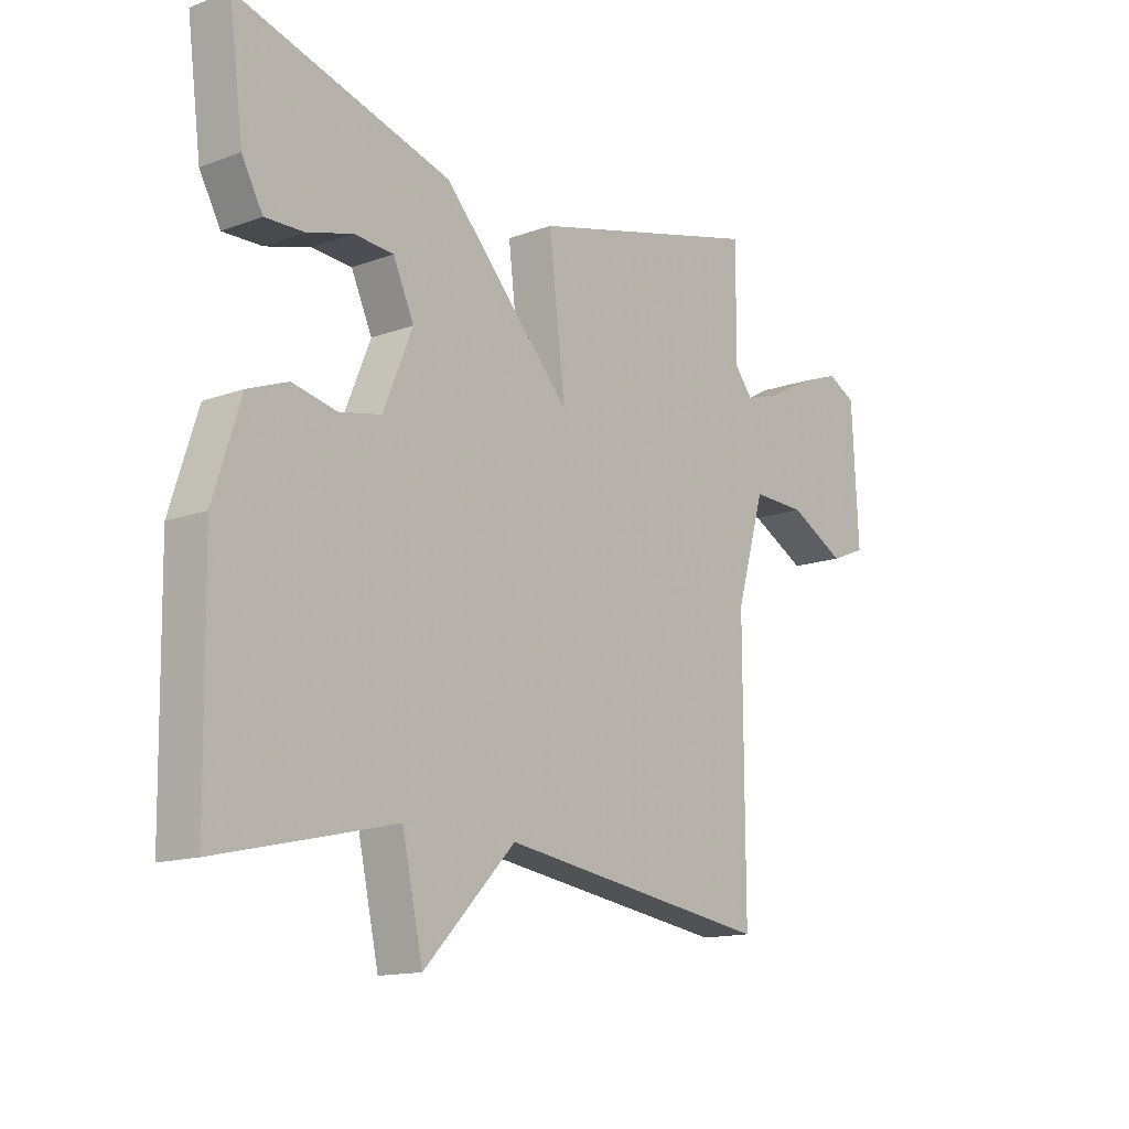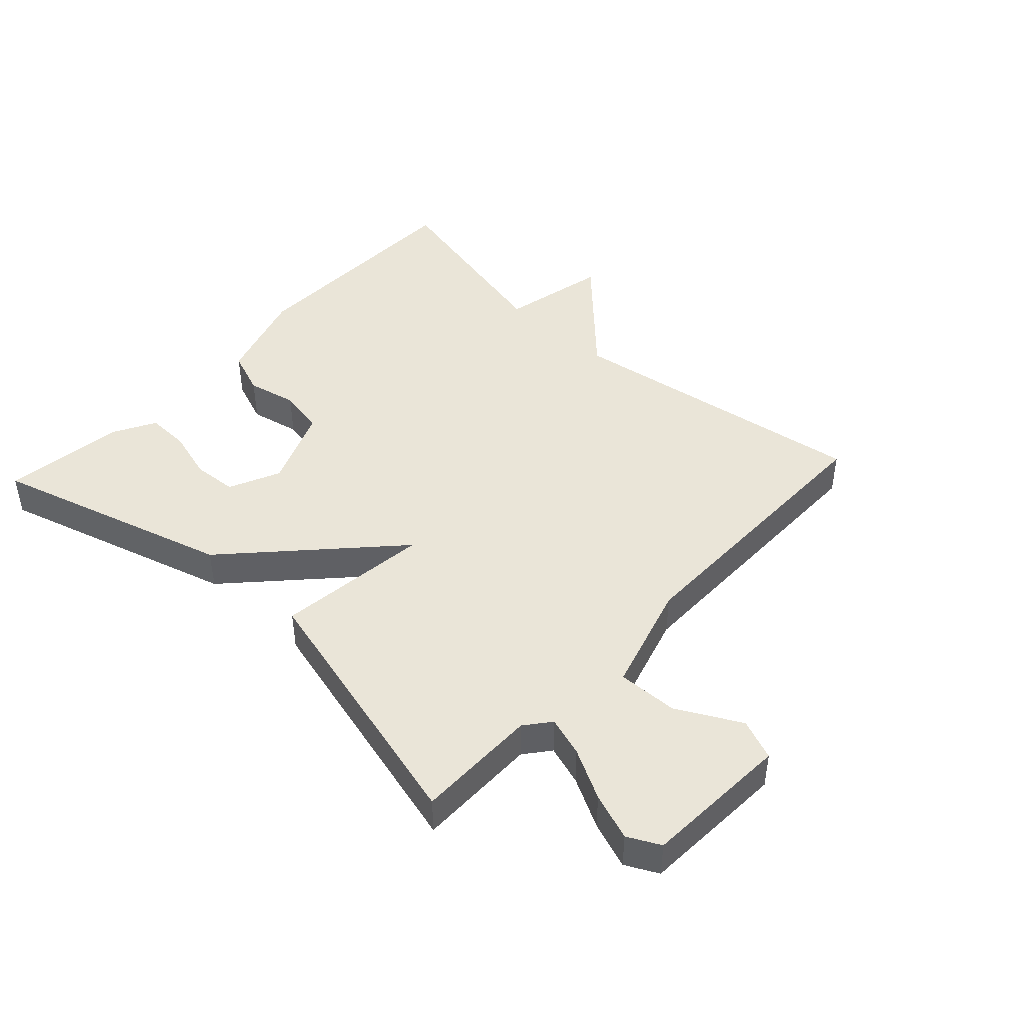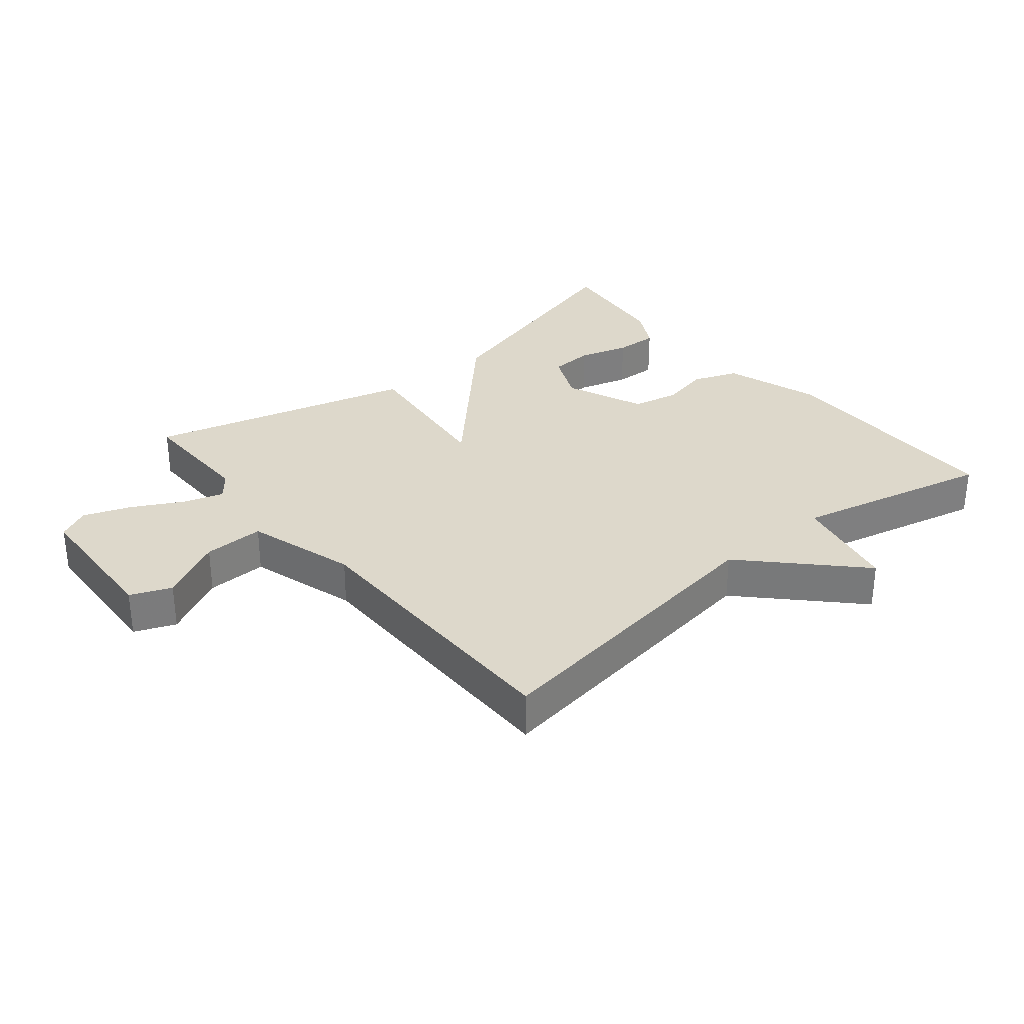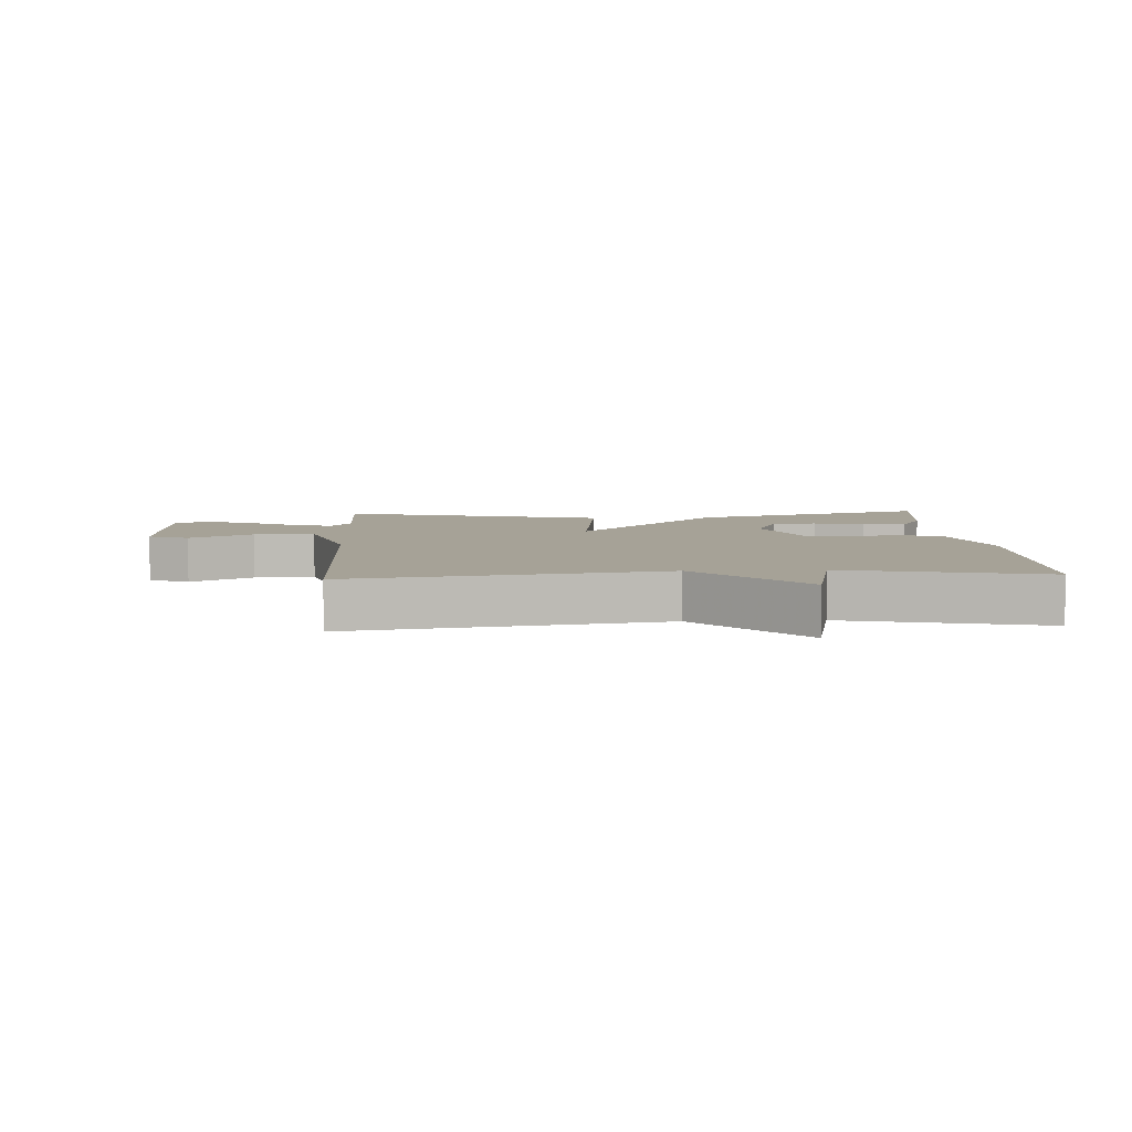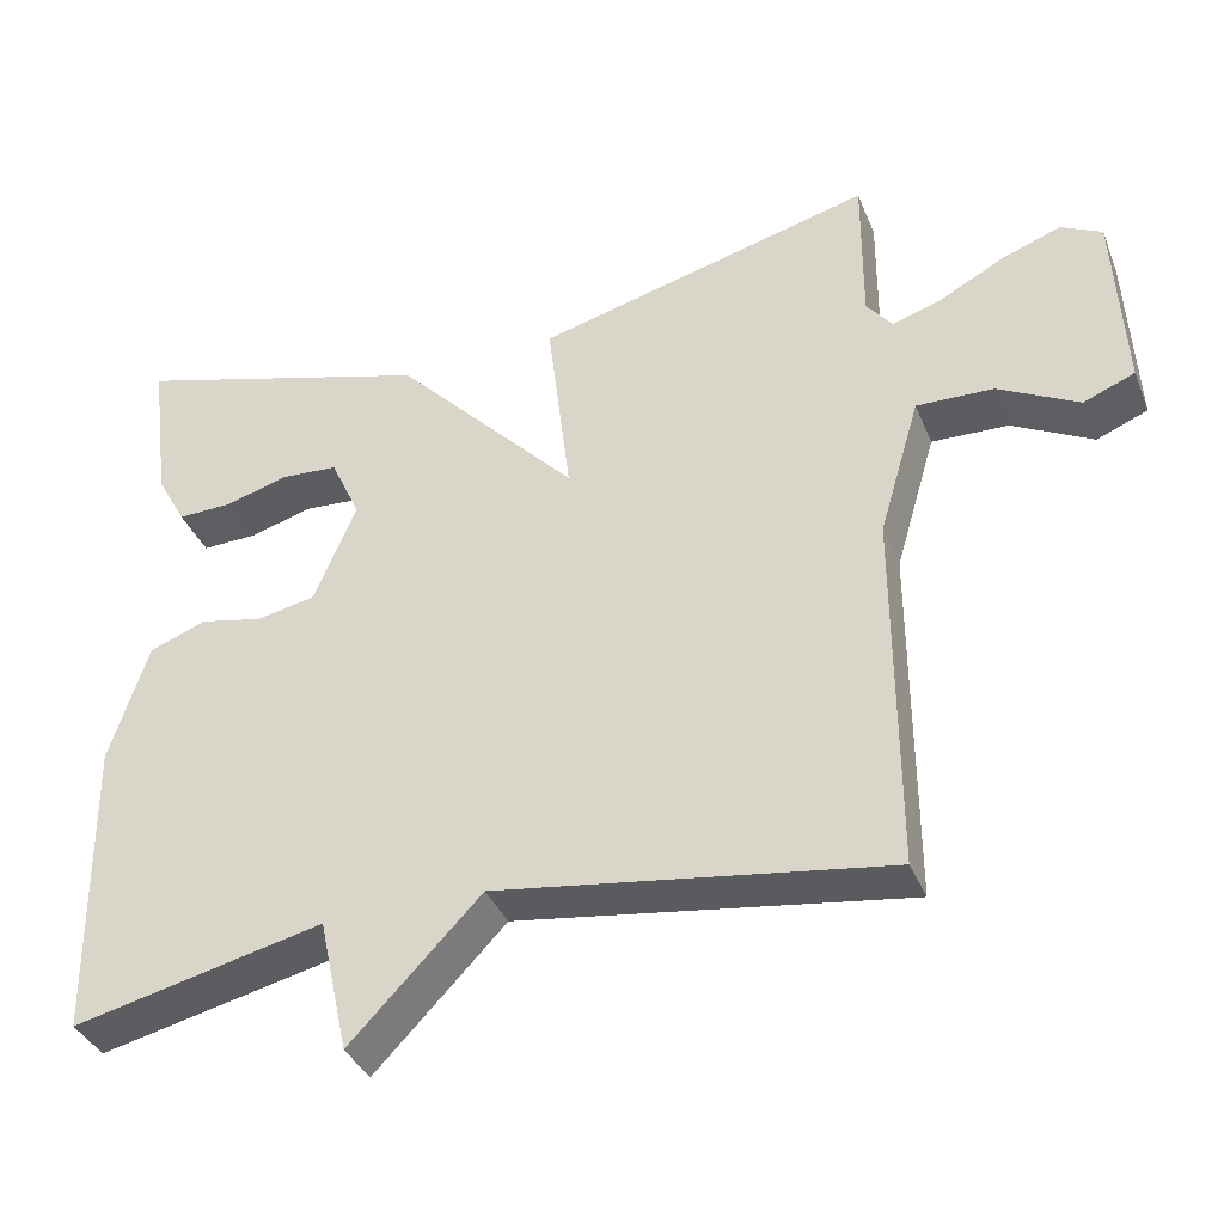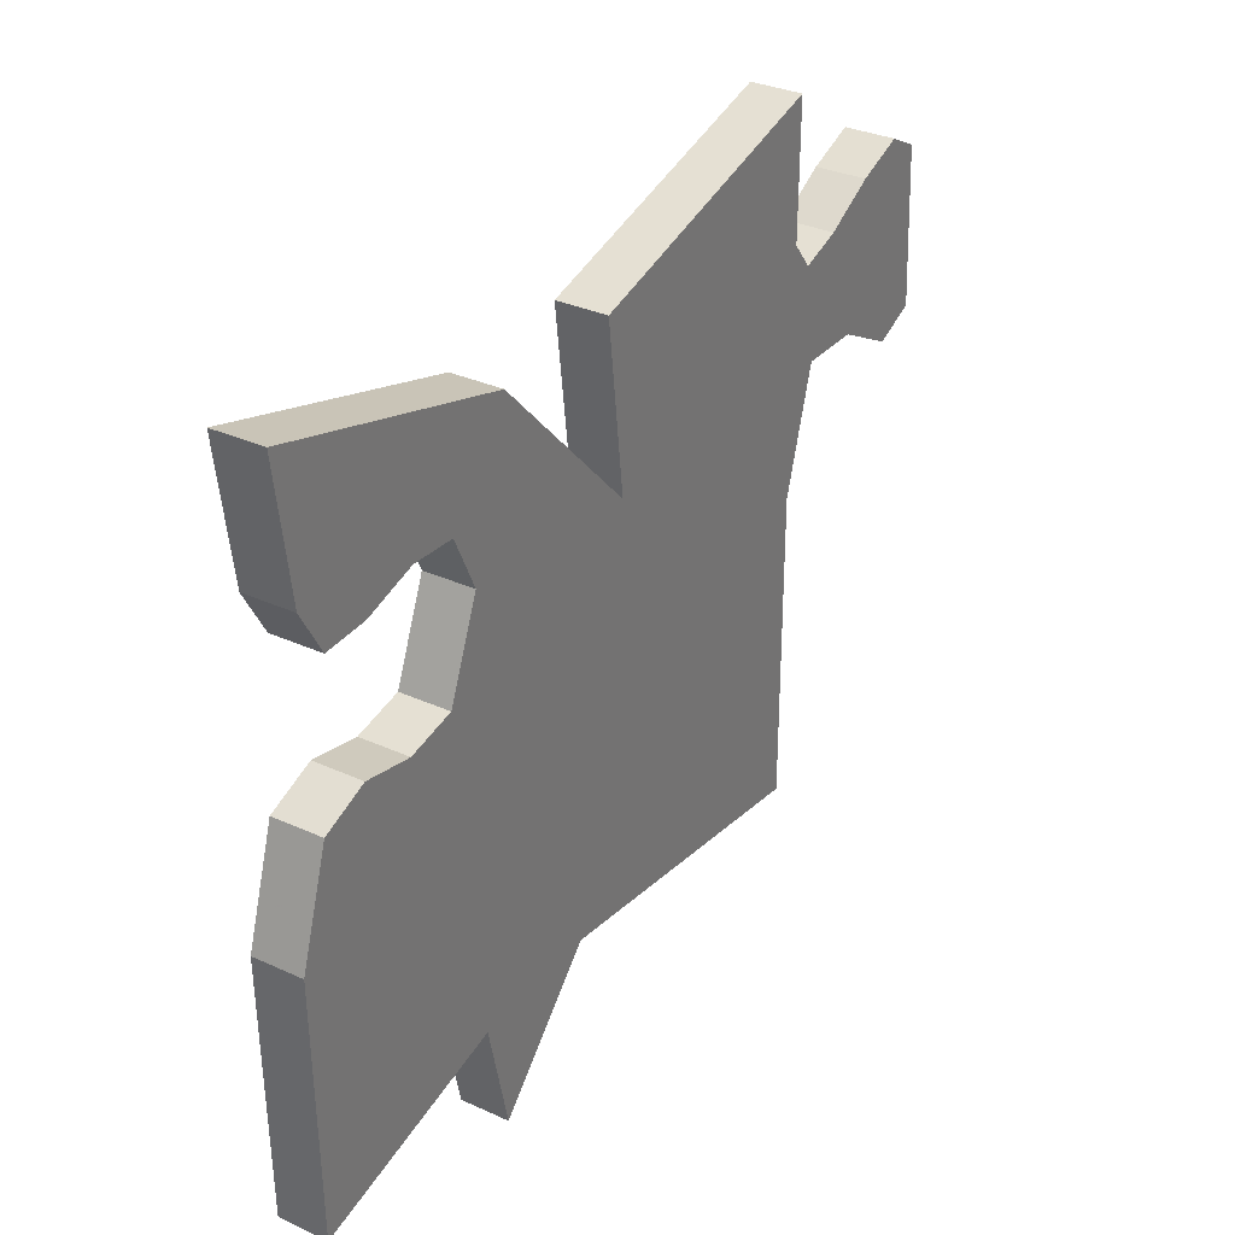
<metadata>
{"format":"obj","ext":"obj","renderer":"f3d","projection":"perspective","resolution":1024,"background":"white","views":[{"elev":-14.2,"azim":-50.9,"up":"+Z"},{"elev":44.6,"azim":42.8,"up":"+Y"},{"elev":31.4,"azim":140.4,"up":"+Y"},{"elev":6.4,"azim":176.8,"up":"+Y"},{"elev":-37.2,"azim":20.6,"up":"+Z"},{"elev":32.6,"azim":-57.7,"up":"+Z"}]}
</metadata>
<code>
v -0.5 0.07 -0.5
v -0.506 0.07 -0.122
v -0.458 0.07 0.029
v -0.387 0.07 0.056
v -0.308 0.07 0.039
v -0.234 0.07 0.054
v -0.182 0.07 0.18
v -0.219 0.07 0.261
v -0.289 0.07 0.266
v -0.369 0.07 0.243
v -0.438 0.07 0.241
v -0.475 0.07 0.308
v -0.5 0.07 0.5
v -0.121 0.07 0.39
v 0.108 0.07 0.147
v 0.079 0.07 0.39
v 0.5 0.07 0.5
v 0.499 0.07 0.307
v 0.531 0.07 0.267
v 0.594 0.07 0.287
v 0.673 0.07 0.329
v 0.747 0.07 0.356
v 0.798 0.07 0.33
v 0.81 0.07 0.098
v 0.746 0.07 0.072
v 0.646 0.07 0.125
v 0.55 0.07 0.128
v 0.499 0.07 -0.045
v 0.5 0.07 -0.5
v 0.013 0.07 -0.428
v -0.15 0.07 -0.596
v -0.187 0.07 -0.428
v -0.5 0 -0.5
v -0.506 0 -0.122
v -0.458 0 0.029
v -0.387 0 0.056
v -0.308 0 0.039
v -0.234 0 0.054
v -0.182 0 0.18
v -0.219 0 0.261
v -0.289 0 0.266
v -0.369 0 0.243
v -0.438 0 0.241
v -0.475 0 0.308
v -0.5 0 0.5
v -0.121 0 0.39
v 0.108 0 0.147
v 0.079 0 0.39
v 0.5 0 0.5
v 0.499 0 0.307
v 0.531 0 0.267
v 0.594 0 0.287
v 0.673 0 0.329
v 0.747 0 0.356
v 0.798 0 0.33
v 0.81 0 0.098
v 0.746 0 0.072
v 0.646 0 0.125
v 0.55 0 0.128
v 0.499 0 -0.045
v 0.5 0 -0.5
v 0.013 0 -0.428
v -0.15 0 -0.596
v -0.187 0 -0.428
f 30 31 32
f 28 29 30
f 27 28 30 32
f 24 25 26
f 23 24 26
f 22 23 26
f 21 22 26
f 20 21 26
f 19 20 26 27
f 32 1 2
f 27 32 2
f 19 27 2
f 18 19 2
f 15 16 17 18
f 12 13 14
f 11 12 14
f 10 11 14
f 9 10 14
f 8 9 14
f 7 8 14 15
f 6 7 15
f 2 3 4 5
f 2 5 6
f 15 18 2
f 2 6 15
f 64 63 62
f 62 61 60
f 64 62 60 59
f 58 57 56
f 58 56 55
f 58 55 54
f 58 54 53
f 58 53 52
f 59 58 52 51
f 34 33 64
f 34 64 59
f 34 59 51
f 34 51 50
f 50 49 48 47
f 46 45 44
f 46 44 43
f 46 43 42
f 46 42 41
f 46 41 40
f 47 46 40 39
f 47 39 38
f 37 36 35 34
f 38 37 34
f 34 50 47
f 47 38 34
f 1 33 34 2
f 2 34 35 3
f 3 35 36 4
f 4 36 37 5
f 5 37 38 6
f 6 38 39 7
f 7 39 40 8
f 8 40 41 9
f 9 41 42 10
f 10 42 43 11
f 11 43 44 12
f 12 44 45 13
f 13 45 46 14
f 14 46 47 15
f 15 47 48 16
f 16 48 49 17
f 17 49 50 18
f 18 50 51 19
f 19 51 52 20
f 20 52 53 21
f 21 53 54 22
f 22 54 55 23
f 23 55 56 24
f 24 56 57 25
f 25 57 58 26
f 26 58 59 27
f 27 59 60 28
f 28 60 61 29
f 29 61 62 30
f 30 62 63 31
f 31 63 64 32
f 32 64 33 1

</code>
